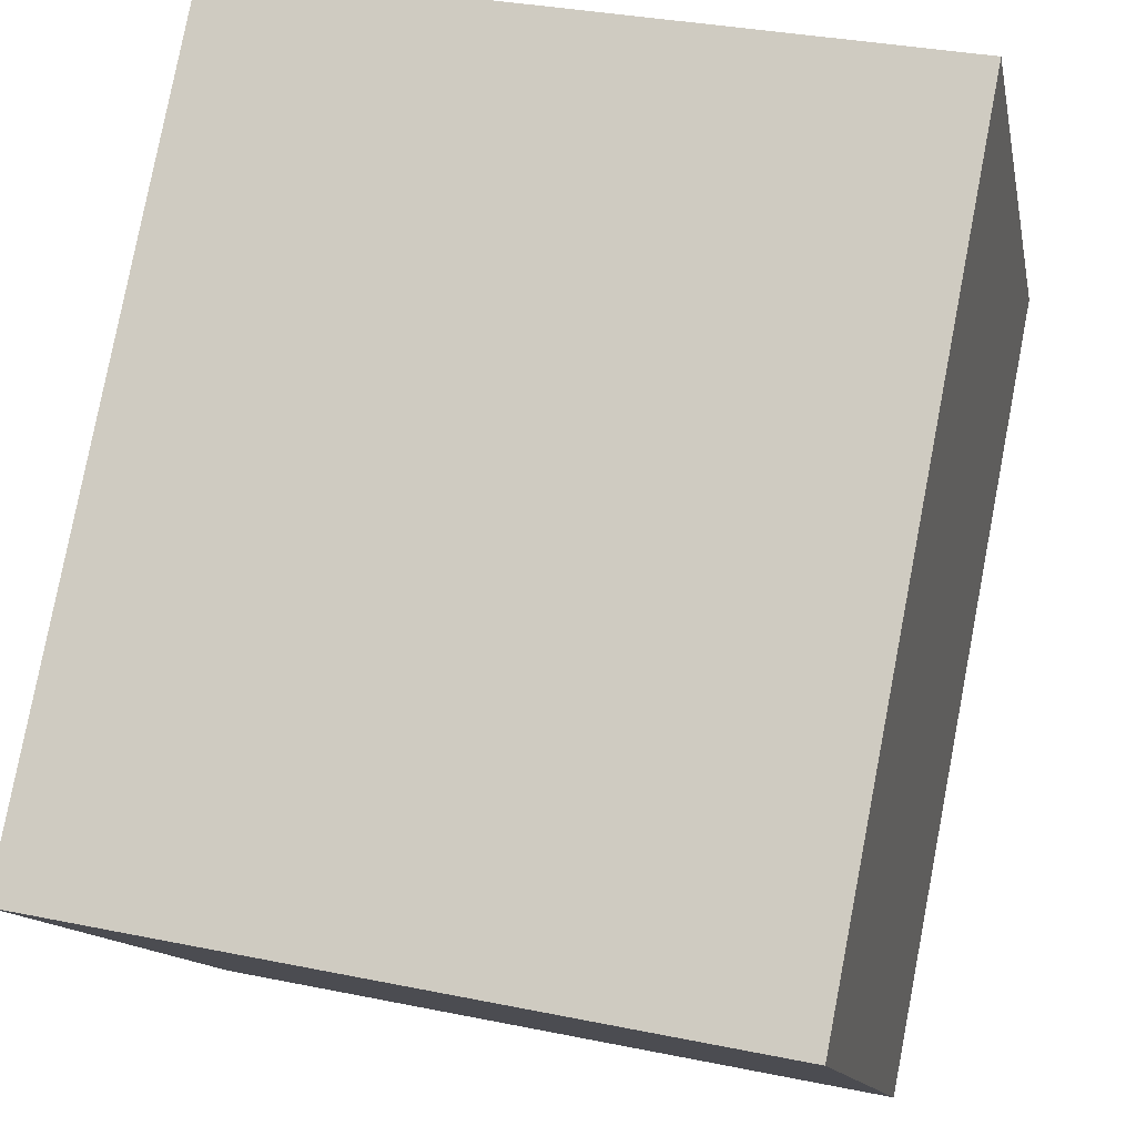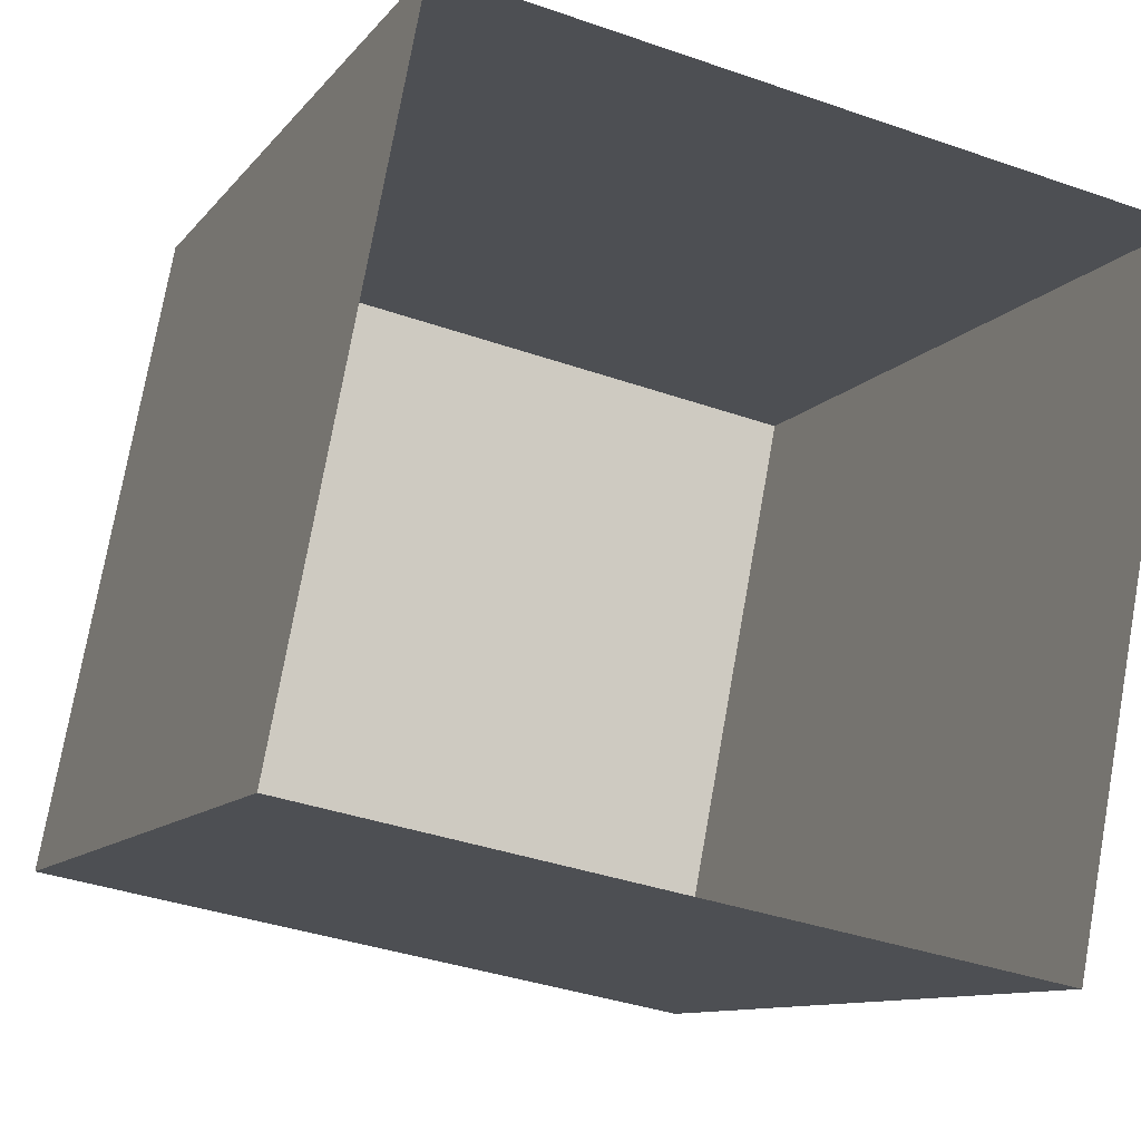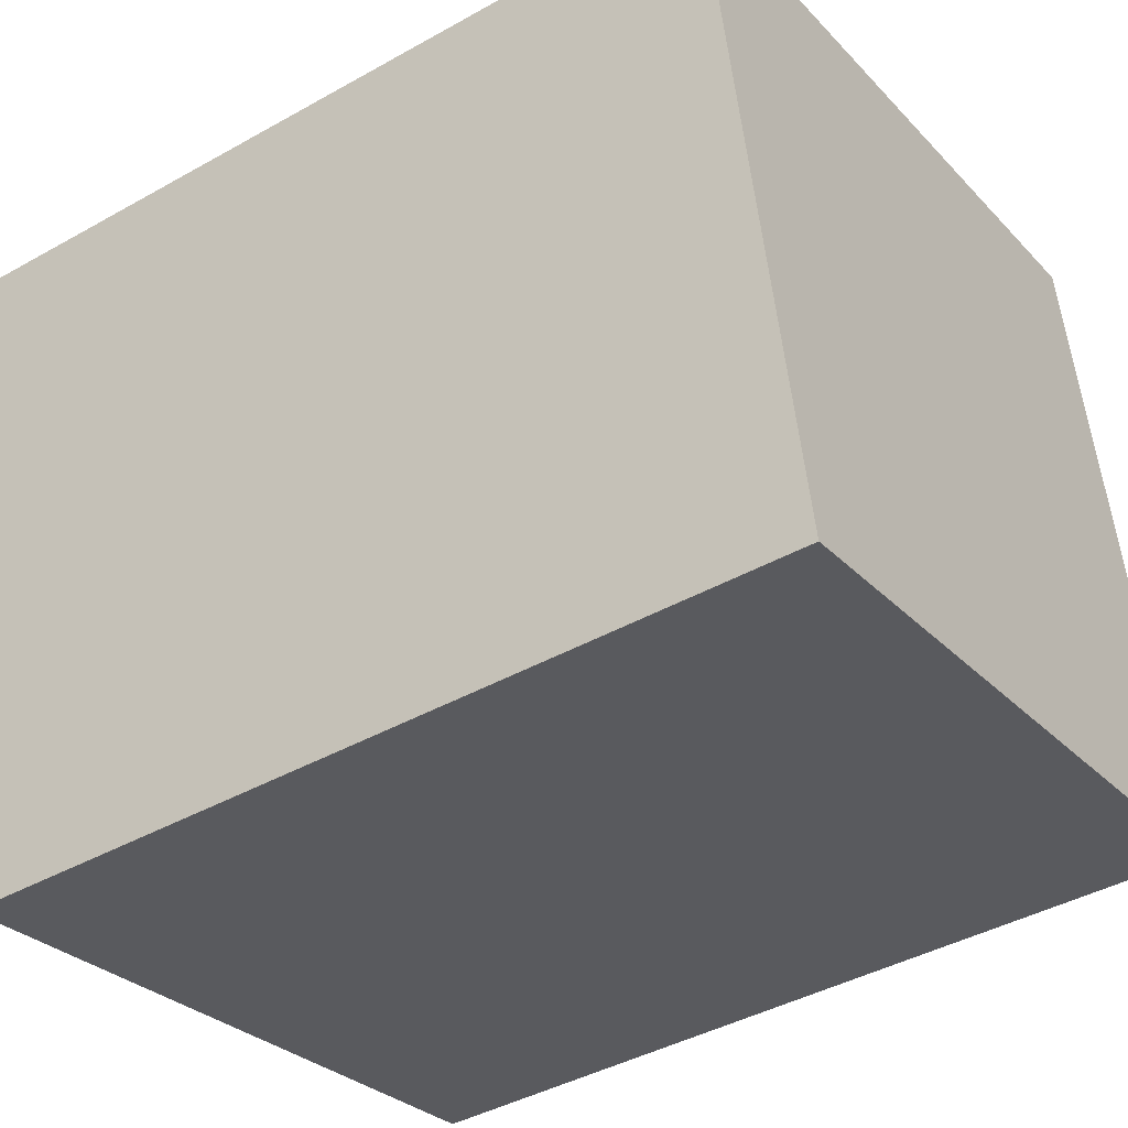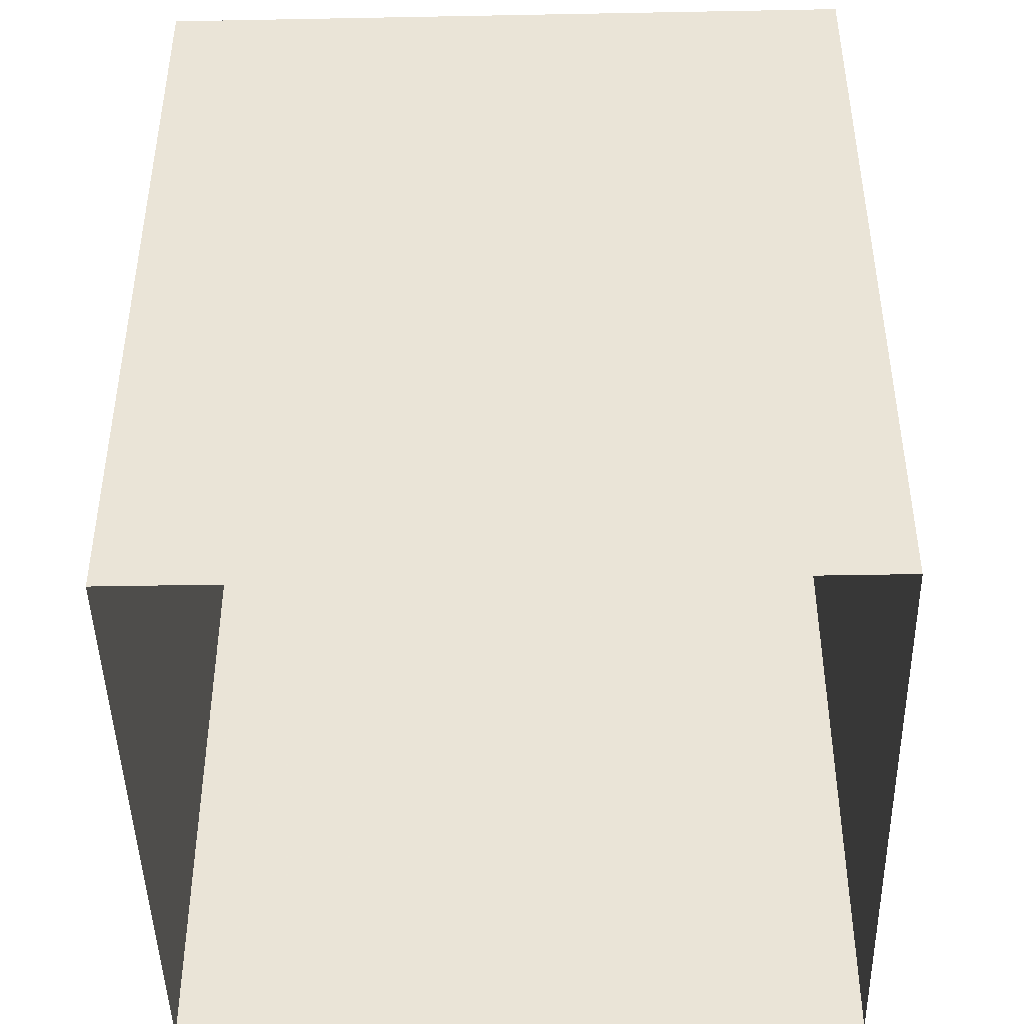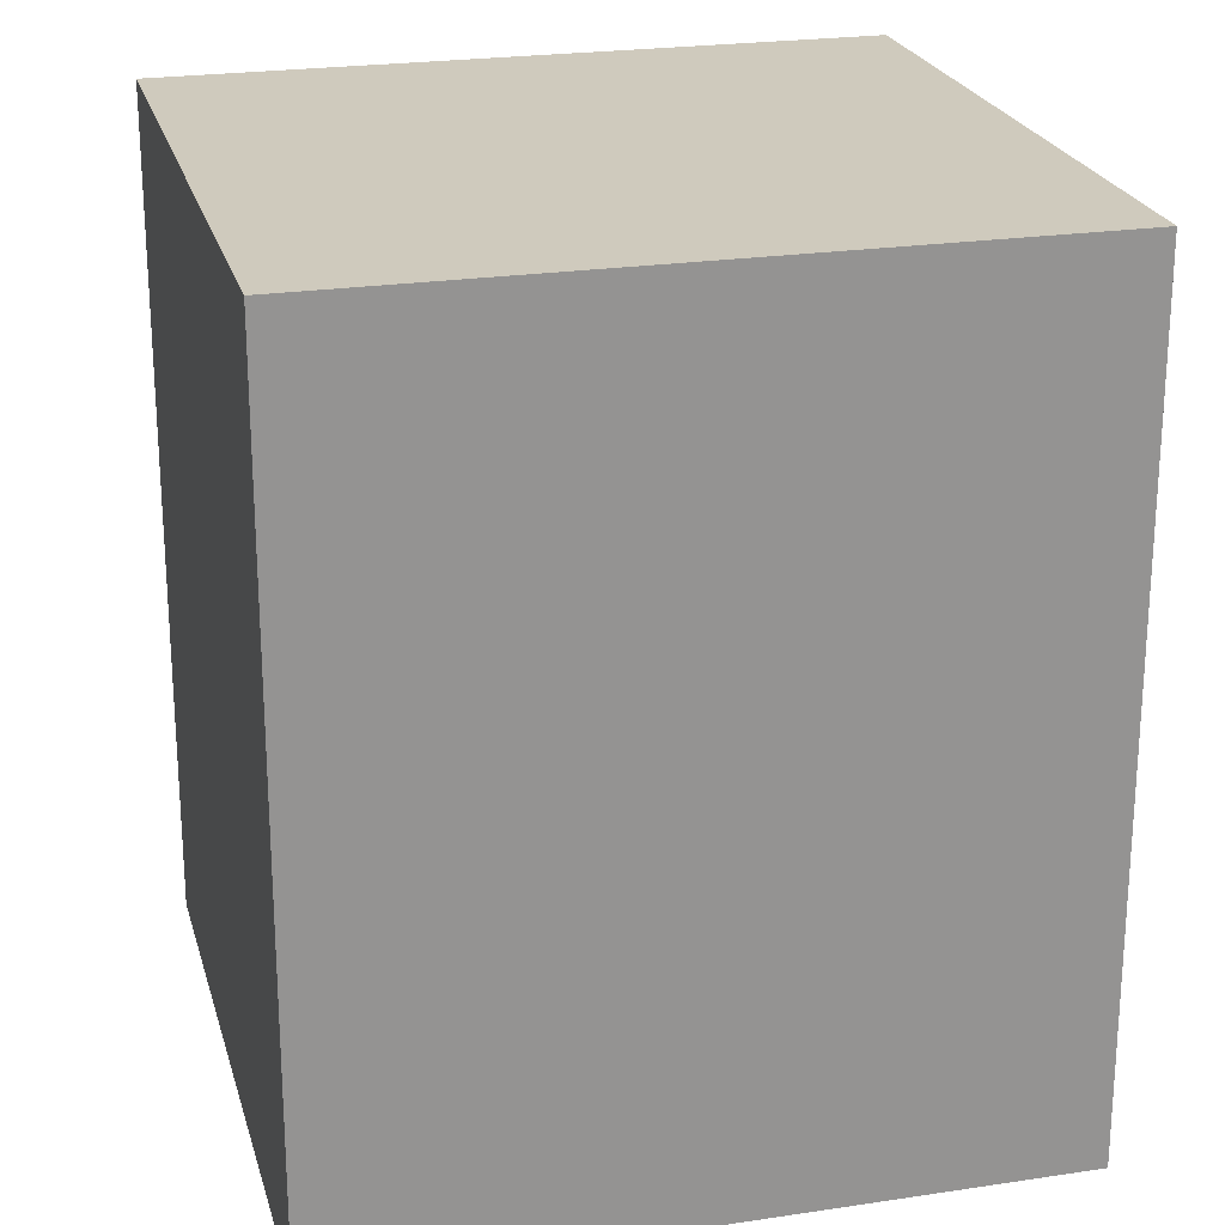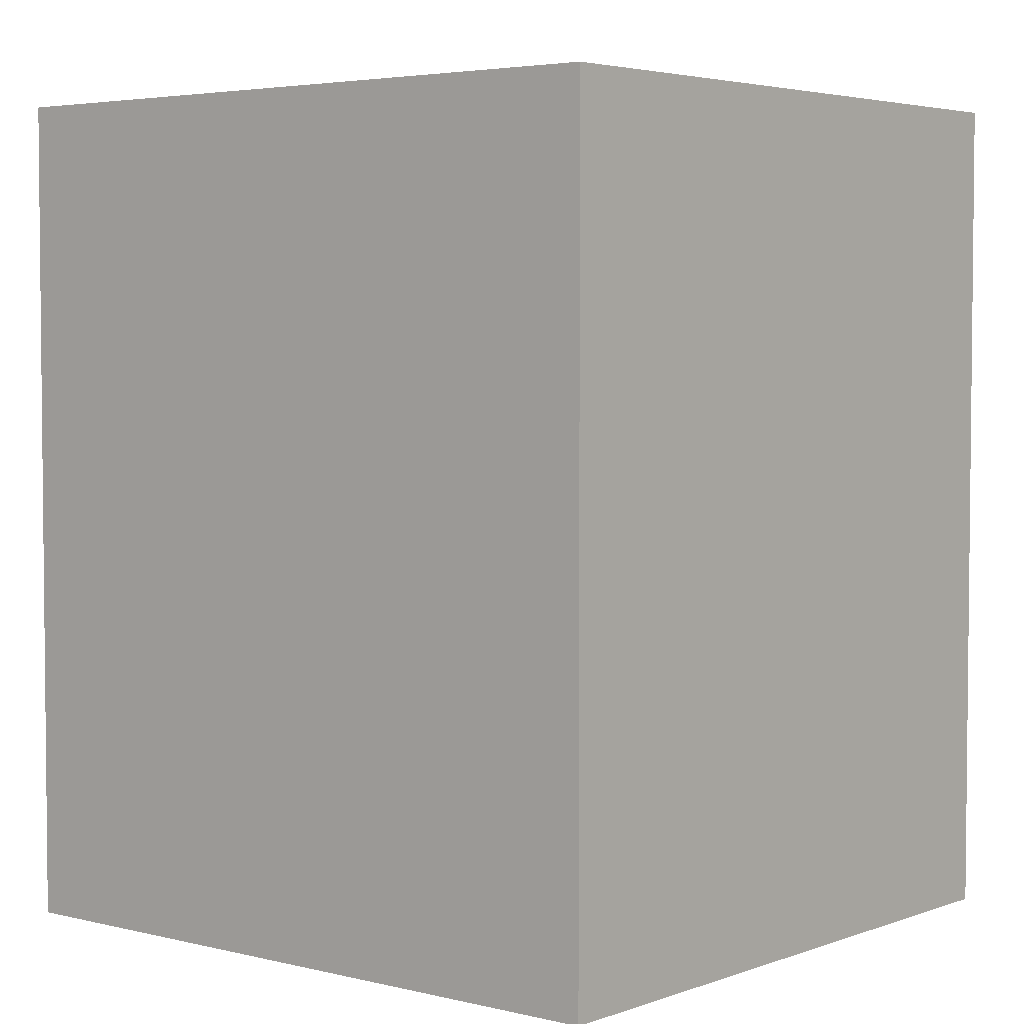
<metadata>
{"format":"obj","ext":"obj","renderer":"f3d","projection":"perspective","resolution":1024,"background":"white","views":[{"elev":79.7,"azim":10.9,"up":"+Y"},{"elev":-10.1,"azim":158.7,"up":"+Y"},{"elev":-41.7,"azim":-55.8,"up":"+Y"},{"elev":-45.1,"azim":12.2,"up":"+Z"},{"elev":23.1,"azim":-3.5,"up":"+Z"},{"elev":3.9,"azim":50.6,"up":"+Z"}]}
</metadata>
<code>
v -1.25e+04 -3.455e+04 48.78
v -1.25e+04 -3.456e+04 39.59
v -1.25e+04 -3.455e+04 39.59
v -1.25e+04 -3.456e+04 48.78
v -1.251e+04 -3.456e+04 39.59
v -1.251e+04 -3.456e+04 48.78
v -1.251e+04 -3.455e+04 48.78
v -1.251e+04 -3.455e+04 39.59
f 2 8 3
f 2 5 8
f 1 2 3
f 1 4 2
f 4 5 2
f 4 6 5
f 7 8 5
f 6 7 5
f 1 3 8
f 7 1 8
f 7 4 1
f 7 6 4

</code>
